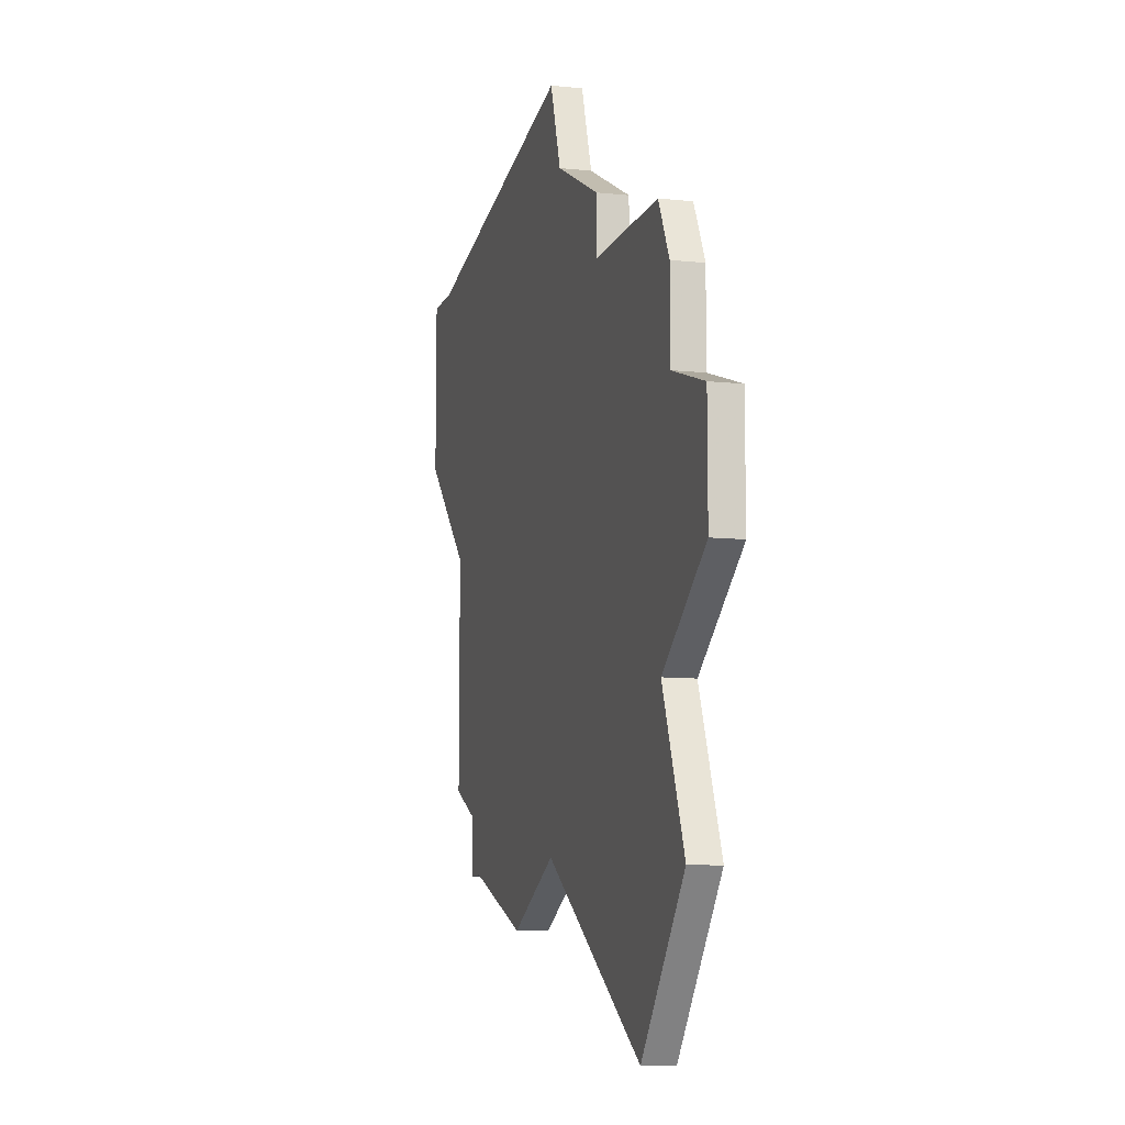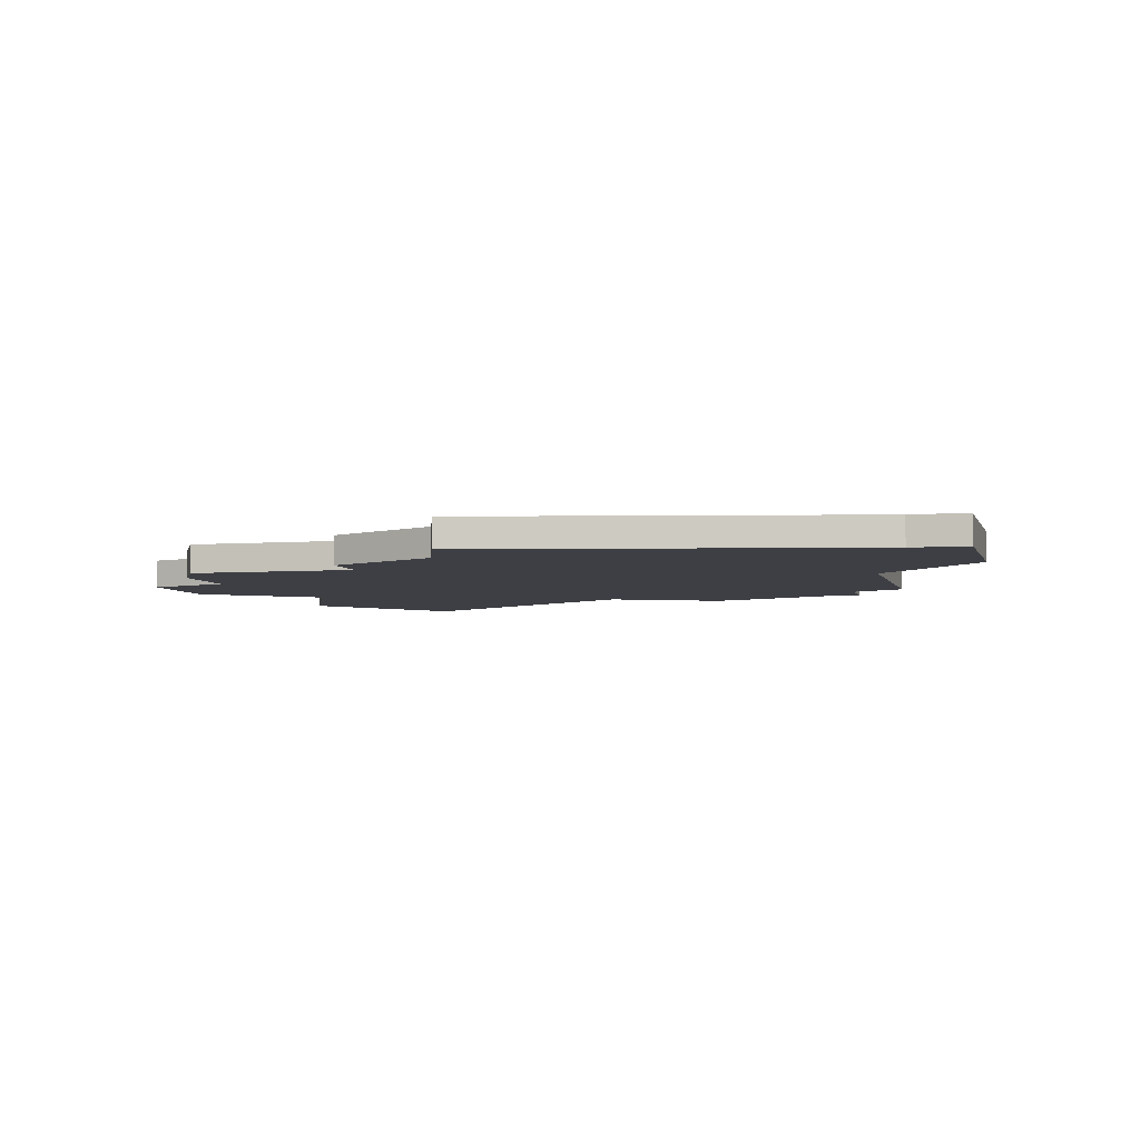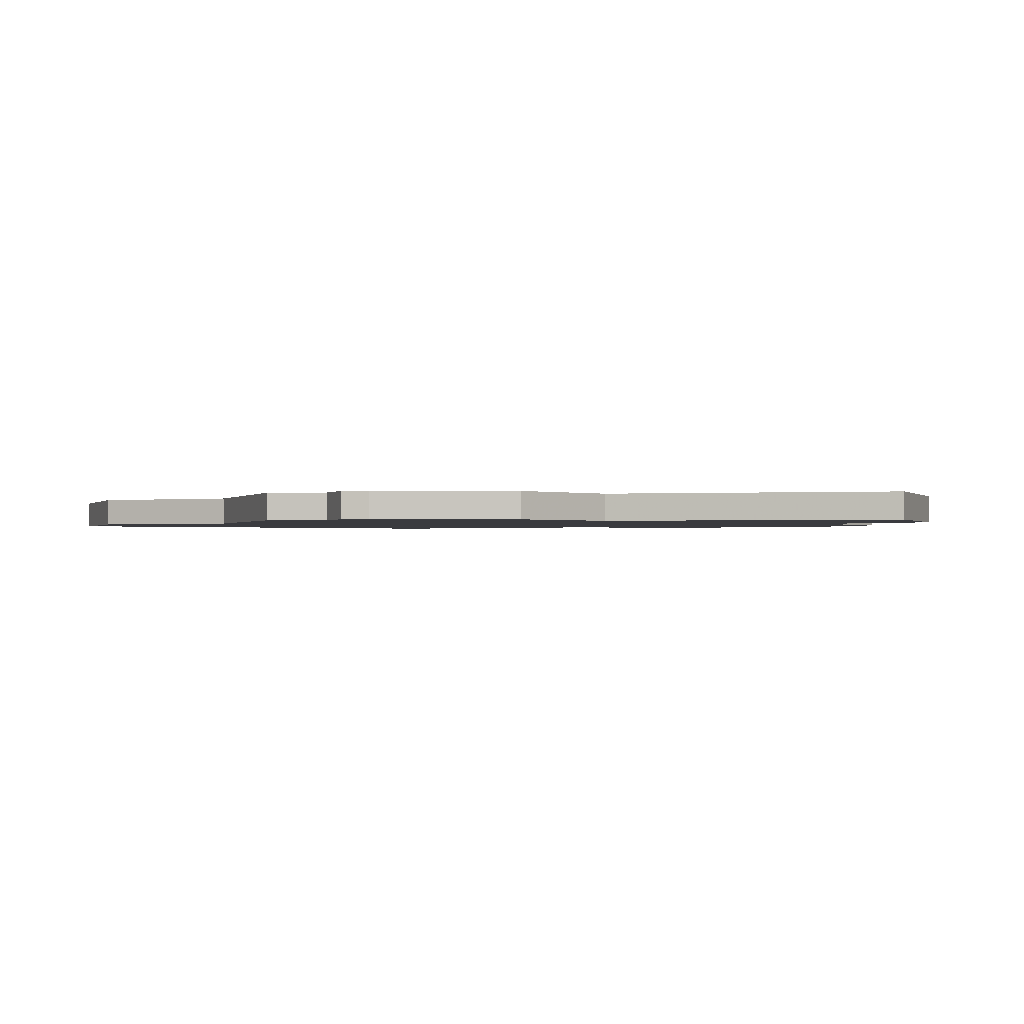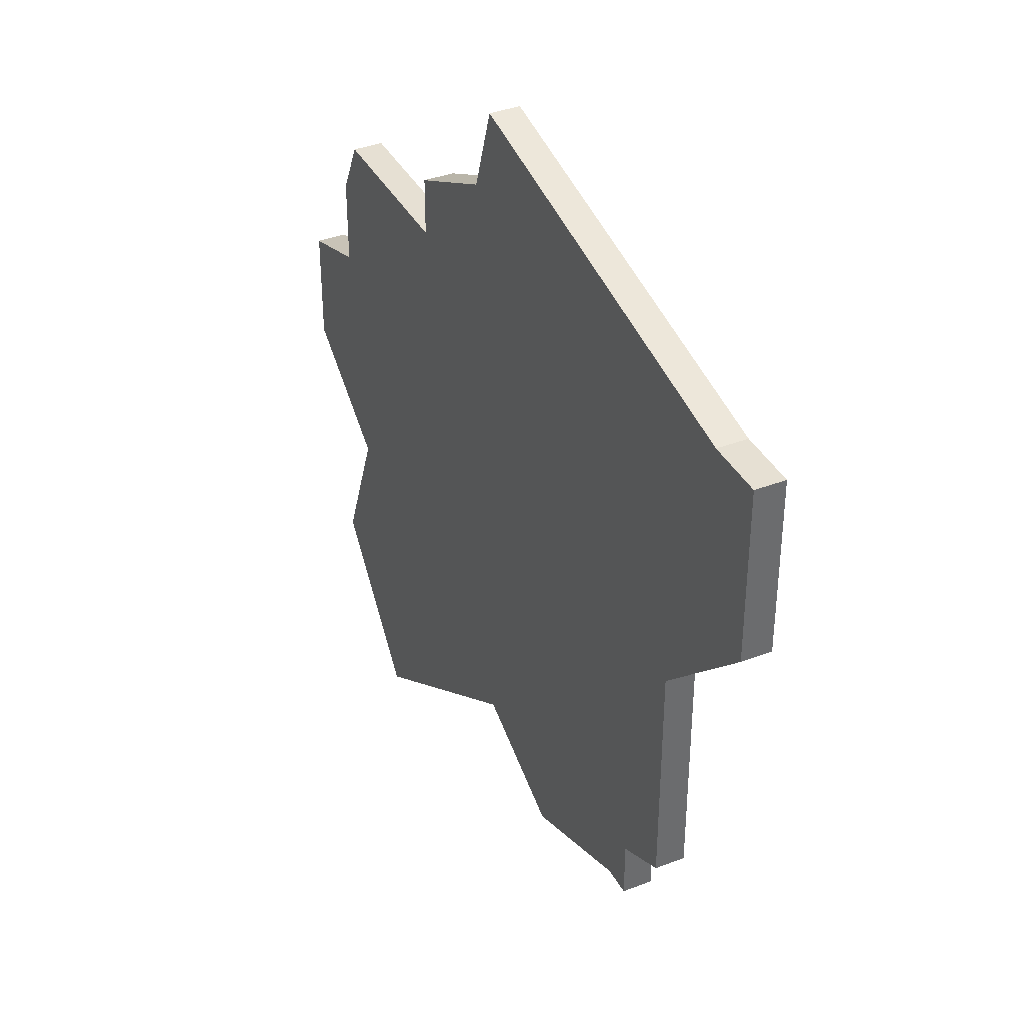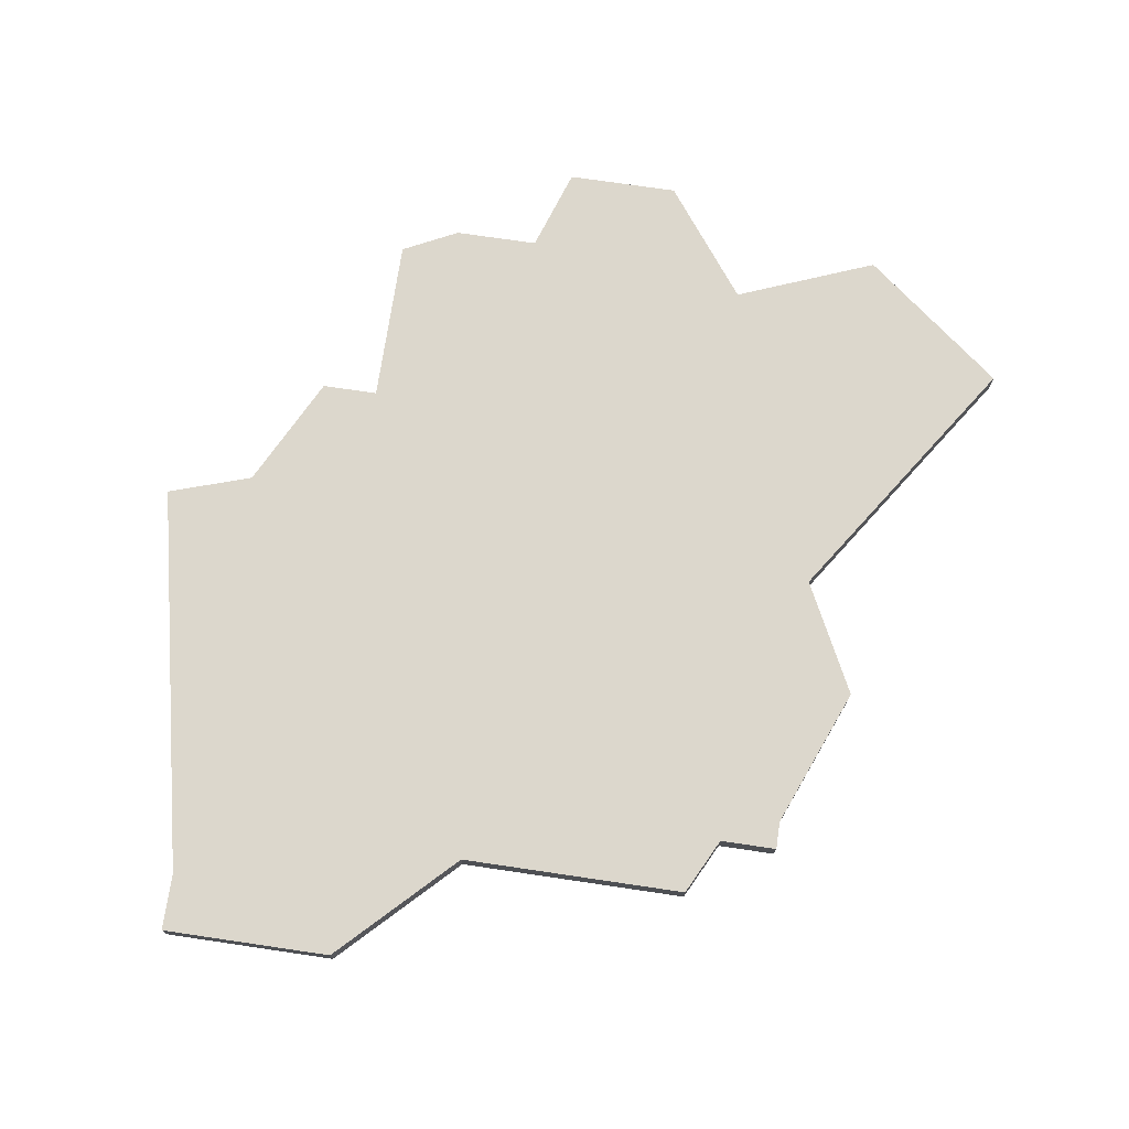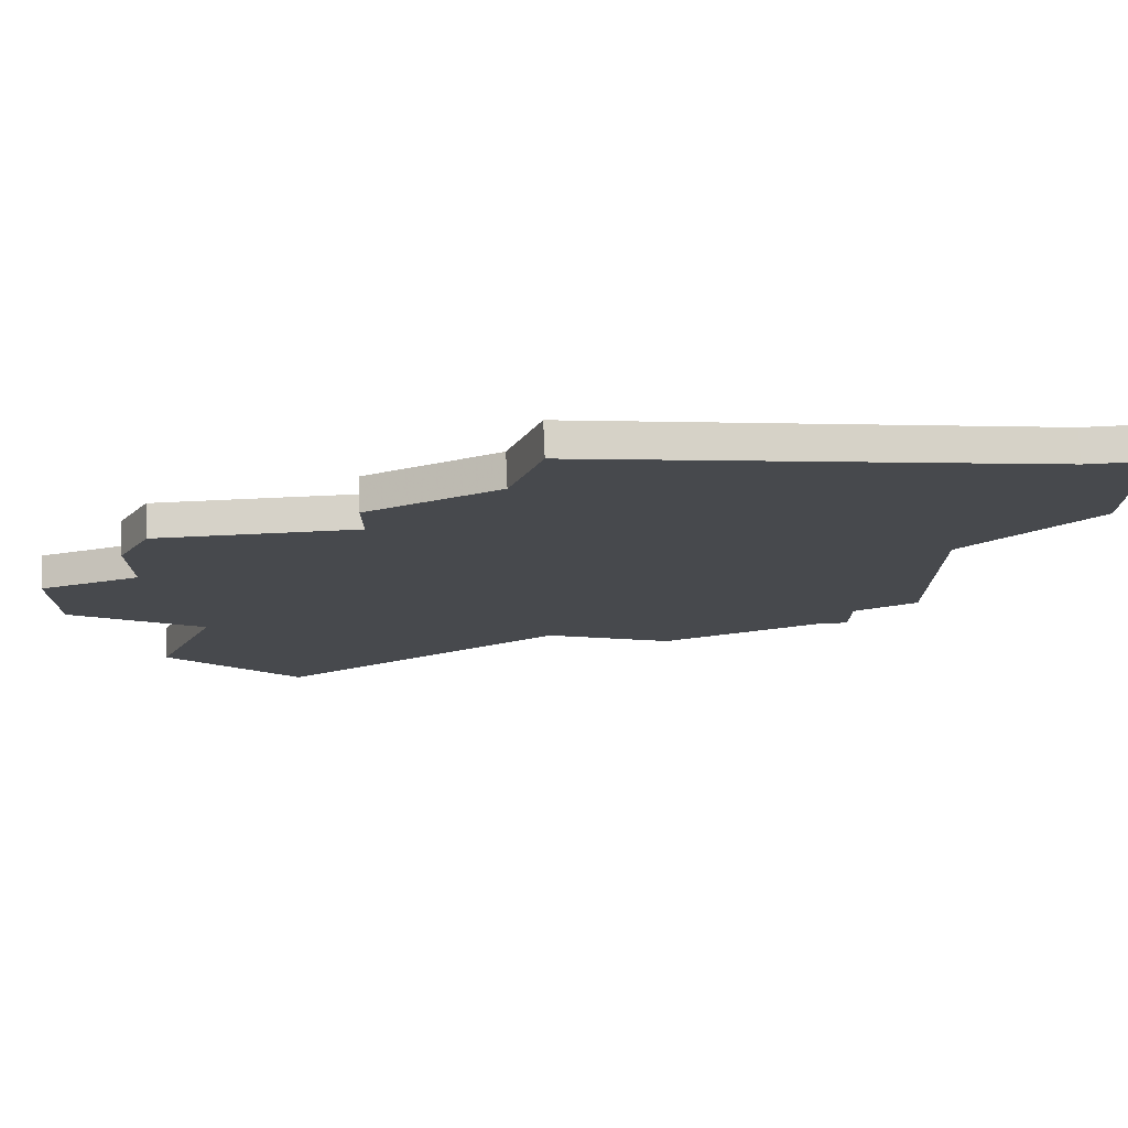
<metadata>
{"format":"obj","ext":"obj","renderer":"f3d","projection":"perspective","resolution":1024,"background":"white","views":[{"elev":-9.9,"azim":74.6,"up":"+Y"},{"elev":-4.5,"azim":-165.7,"up":"+Z"},{"elev":-1.2,"azim":-19.2,"up":"+Z"},{"elev":38.5,"azim":-115.8,"up":"+Y"},{"elev":72.9,"azim":-81.6,"up":"+Z"},{"elev":77.9,"azim":177.5,"up":"+Y"}]}
</metadata>
<code>
v 3344 -1363 0
v 3344 -1363 1
v 3344 -1350 0
v 3344 -1350 1
v 3319 -1346 0
v 3319 -1346 1
v 3334 -1346 0
v 3334 -1346 1
v 3342 -1373 0
v 3342 -1373 1
v 3317 -1352 0
v 3317 -1352 1
v 3317 -1346 0
v 3317 -1346 1
v 3333 -1367 0
v 3333 -1367 1
v 3333 -1343 0
v 3333 -1343 1
v 3324 -1367 0
v 3324 -1367 1
v 3348 -1356 0
v 3348 -1356 1
v 3348 -1360 0
v 3348 -1360 1
v 3323 -1365 0
v 3323 -1365 1
v 3323 -1367 0
v 3323 -1367 1
v 3338 -1348 0
v 3338 -1348 1
v 3338 -1350 0
v 3338 -1350 1
v 3346 -1368 0
v 3346 -1368 1
v 3321 -1364 0
v 3321 -1364 1
v 3321 -1356 0
v 3321 -1356 1
v 3329 -1369 0
v 3329 -1369 1
v 3345 -1355 0
v 3345 -1355 1
v 3345 -1352 0
v 3345 -1352 1
f 19 27 25
f 25 15 39
f 19 25 39
f 37 15 25
f 13 5 11
f 37 11 5
f 35 37 25
f 37 5 7
f 17 7 5
f 31 15 37
f 15 31 1
f 33 9 1
f 41 23 1
f 21 23 41
f 29 31 7
f 31 37 7
f 3 43 31
f 41 31 43
f 41 1 31
f 1 9 15
f 26 28 20
f 40 16 26
f 40 26 20
f 26 16 38
f 12 6 14
f 6 12 38
f 26 38 36
f 8 6 38
f 6 8 18
f 38 16 32
f 2 32 16
f 2 10 34
f 2 24 42
f 42 24 22
f 8 32 30
f 8 38 32
f 32 44 4
f 44 32 42
f 32 2 42
f 16 10 2
f 14 6 13
f 13 6 5
f 12 14 11
f 11 14 13
f 38 12 37
f 37 12 11
f 36 38 35
f 35 38 37
f 26 36 25
f 25 36 35
f 28 26 27
f 27 26 25
f 20 28 19
f 19 28 27
f 40 20 39
f 39 20 19
f 16 40 15
f 15 40 39
f 10 16 9
f 9 16 15
f 34 10 33
f 33 10 9
f 2 34 1
f 1 34 33
f 24 2 23
f 23 2 1
f 22 24 21
f 21 24 23
f 42 22 41
f 41 22 21
f 44 42 43
f 43 42 41
f 4 44 3
f 3 44 43
f 32 4 31
f 31 4 3
f 30 32 29
f 29 32 31
f 8 30 7
f 7 30 29
f 6 18 5
f 5 18 17
f 18 8 17
f 17 8 7

</code>
